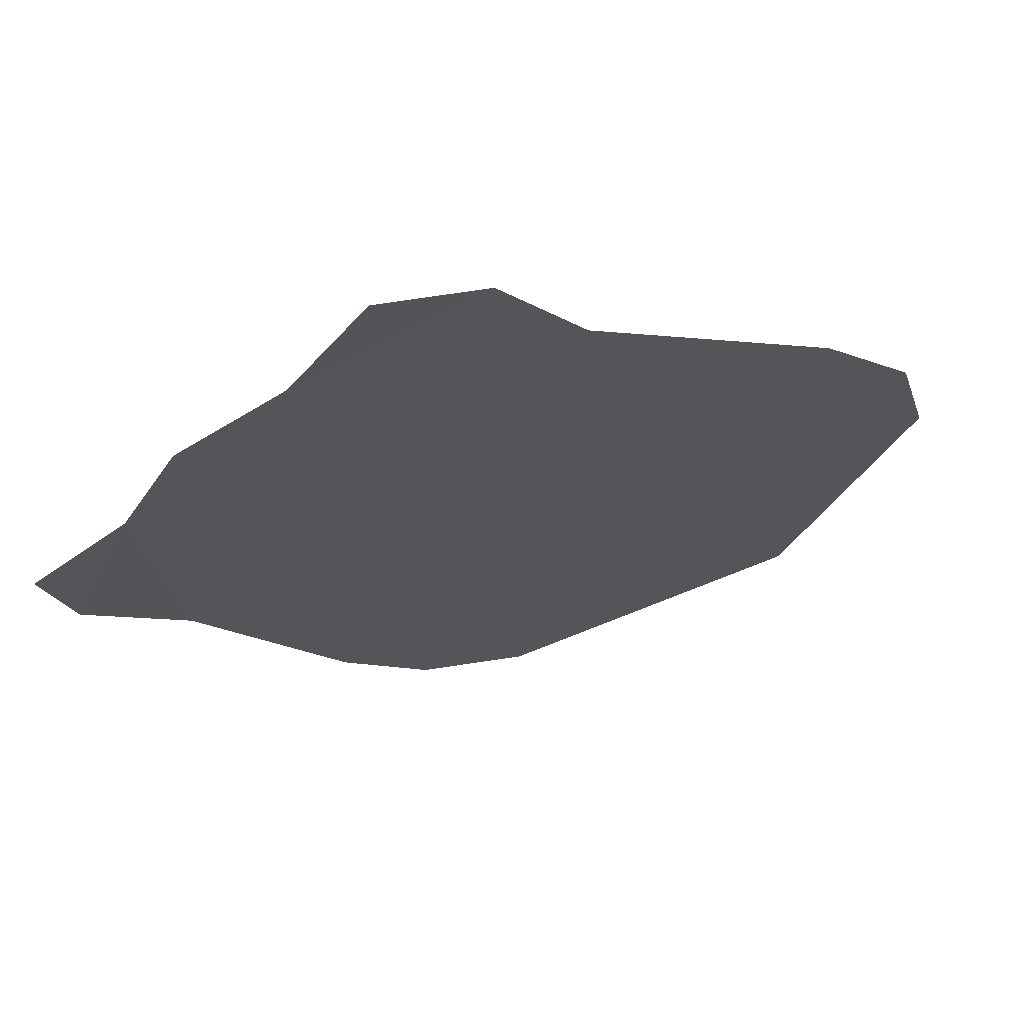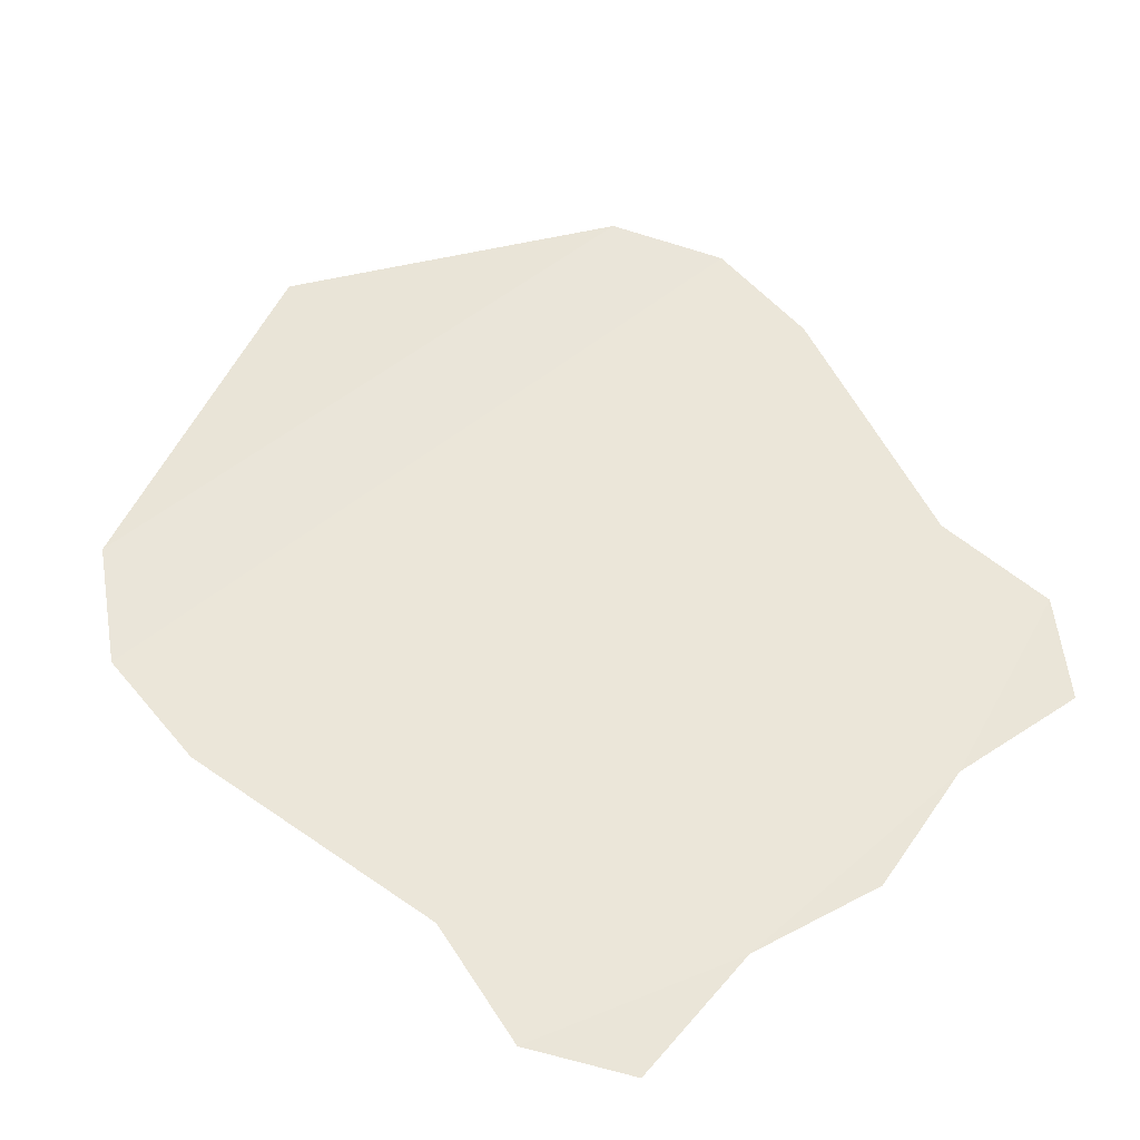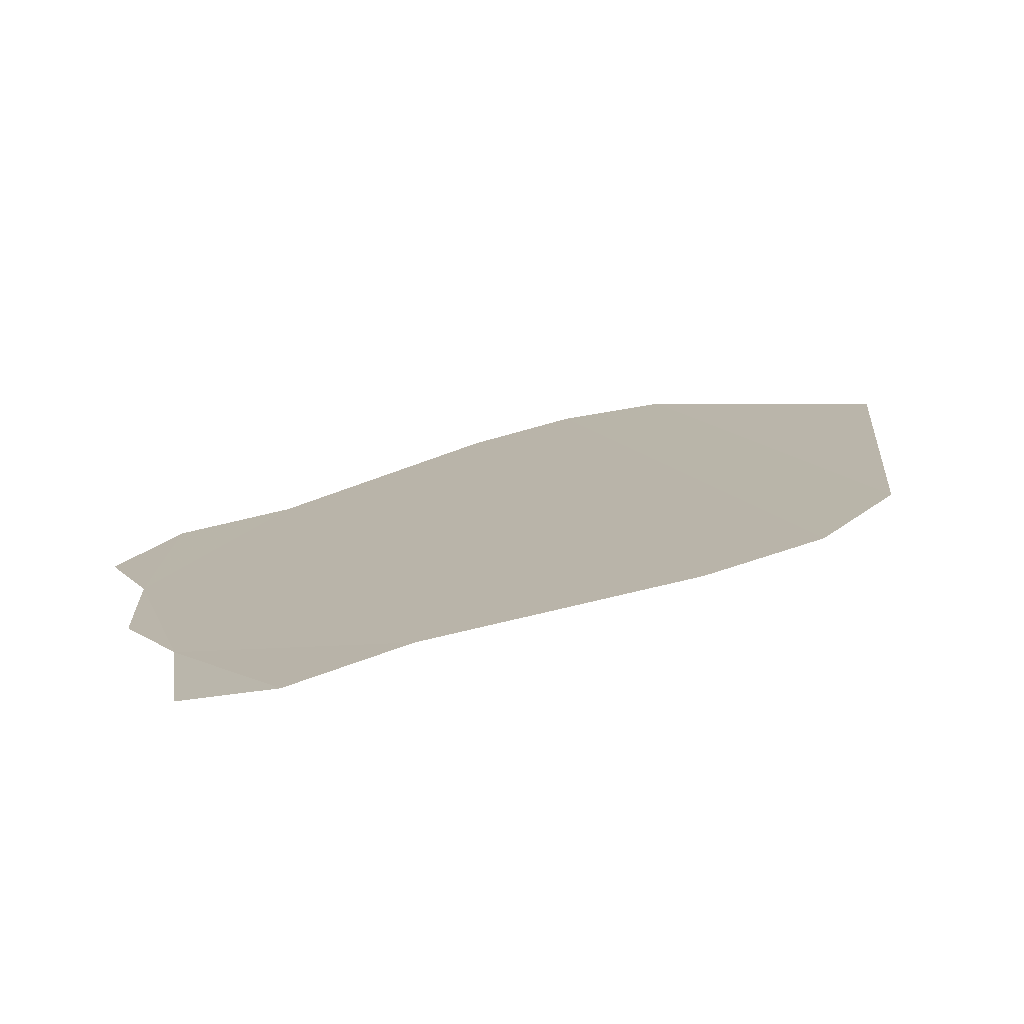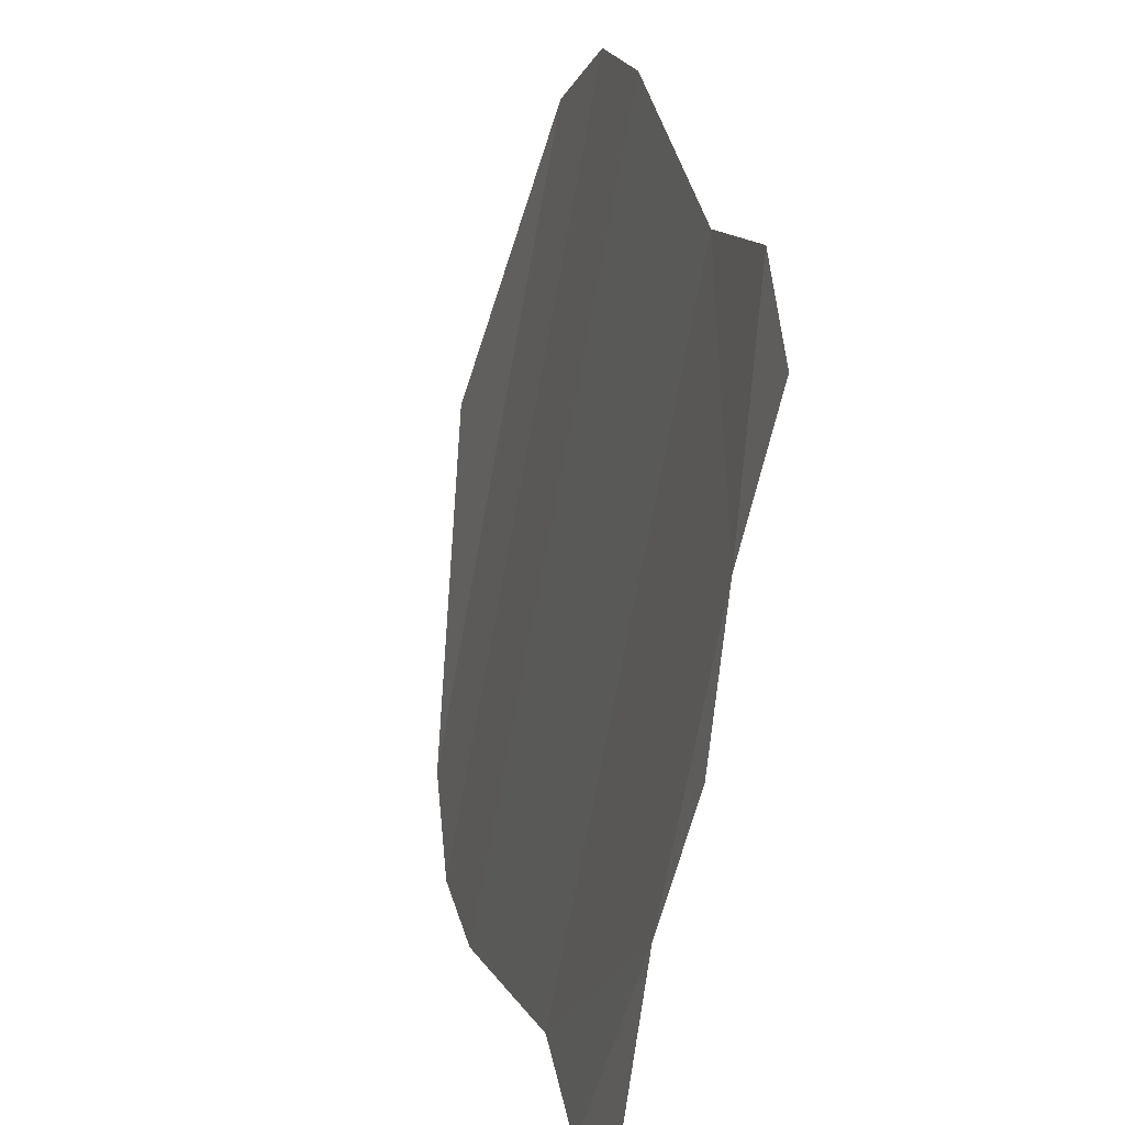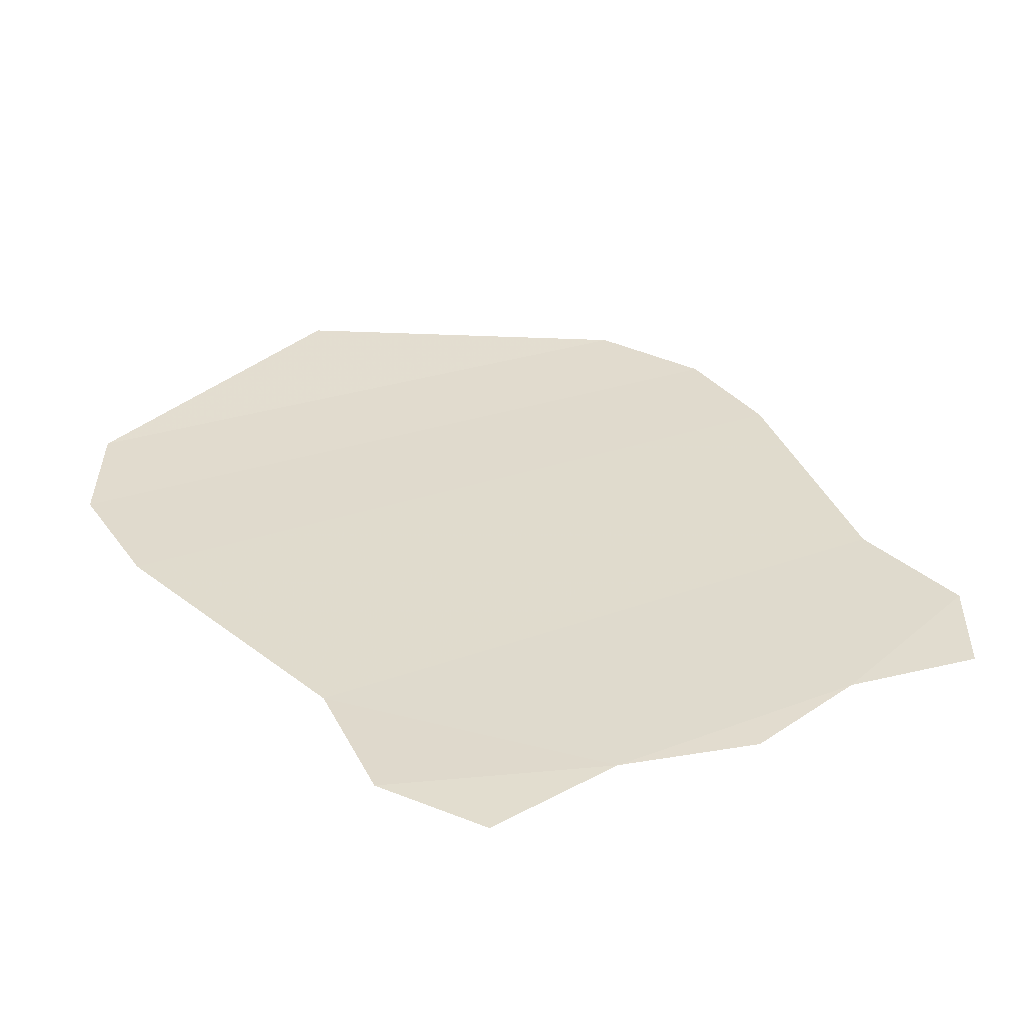
<metadata>
{"format":"obj","ext":"obj","renderer":"f3d","projection":"perspective","resolution":1024,"background":"white","views":[{"elev":-32.6,"azim":51.2,"up":"+Z"},{"elev":48.2,"azim":-44.0,"up":"+Z"},{"elev":10.6,"azim":74.5,"up":"+Z"},{"elev":-70.4,"azim":79.6,"up":"+Y"},{"elev":21.6,"azim":-34.7,"up":"+Z"}]}
</metadata>
<code>
v -0.215 -0.1774 -0.7974
v 0.215 -0.1774 -0.7974
v 0.2173 -0.2402 -0.812
v -0.2173 -0.2402 -0.812
v 0.1825 -0.3748 -0.8443
v -0.1825 -0.3748 -0.8443
v -0.2173 -0.2402 -0.812
v 0.2173 -0.2402 -0.812
v 0.0775 -0.4785 -0.868
v -0.0775 -0.4785 -0.868
v -0.1825 -0.3748 -0.8443
v 0.1825 -0.3748 -0.8443
v 0 -0.495 -0.8725
v -0.0775 -0.4785 -0.868
v 0.0775 -0.4785 -0.868
v -0.1825 -0.3748 -0.8443
v -0.0775 -0.4785 -0.868
v -0.1942 -0.4421 -0.859
v -0.0775 -0.4785 -0.868
v -0.16 -0.4883 -0.8712
v -0.1942 -0.4421 -0.859
v 0 -0.0563 -0.7641
v 0.1795 -0.1253 -0.7844
v -0.1795 -0.1253 -0.7844
v 0.215 -0.1774 -0.7974
v -0.215 -0.1774 -0.7974
v -0.1795 -0.1253 -0.7844
v 0.1795 -0.1253 -0.7844
v 0.1825 -0.3748 -0.8443
v 0.1942 -0.4421 -0.859
v 0.0775 -0.4785 -0.868
v 0.0775 -0.4785 -0.868
v 0.1942 -0.4421 -0.859
v 0.16 -0.4883 -0.8712
g mesh6911512
f 1 2 3
f 3 4 1
f 5 6 7
f 7 8 5
f 9 10 11
f 11 12 9
f 13 14 15
f 16 17 18
f 19 20 21
f 22 23 24
f 25 26 27
f 27 28 25
f 29 30 31
f 32 33 34

</code>
